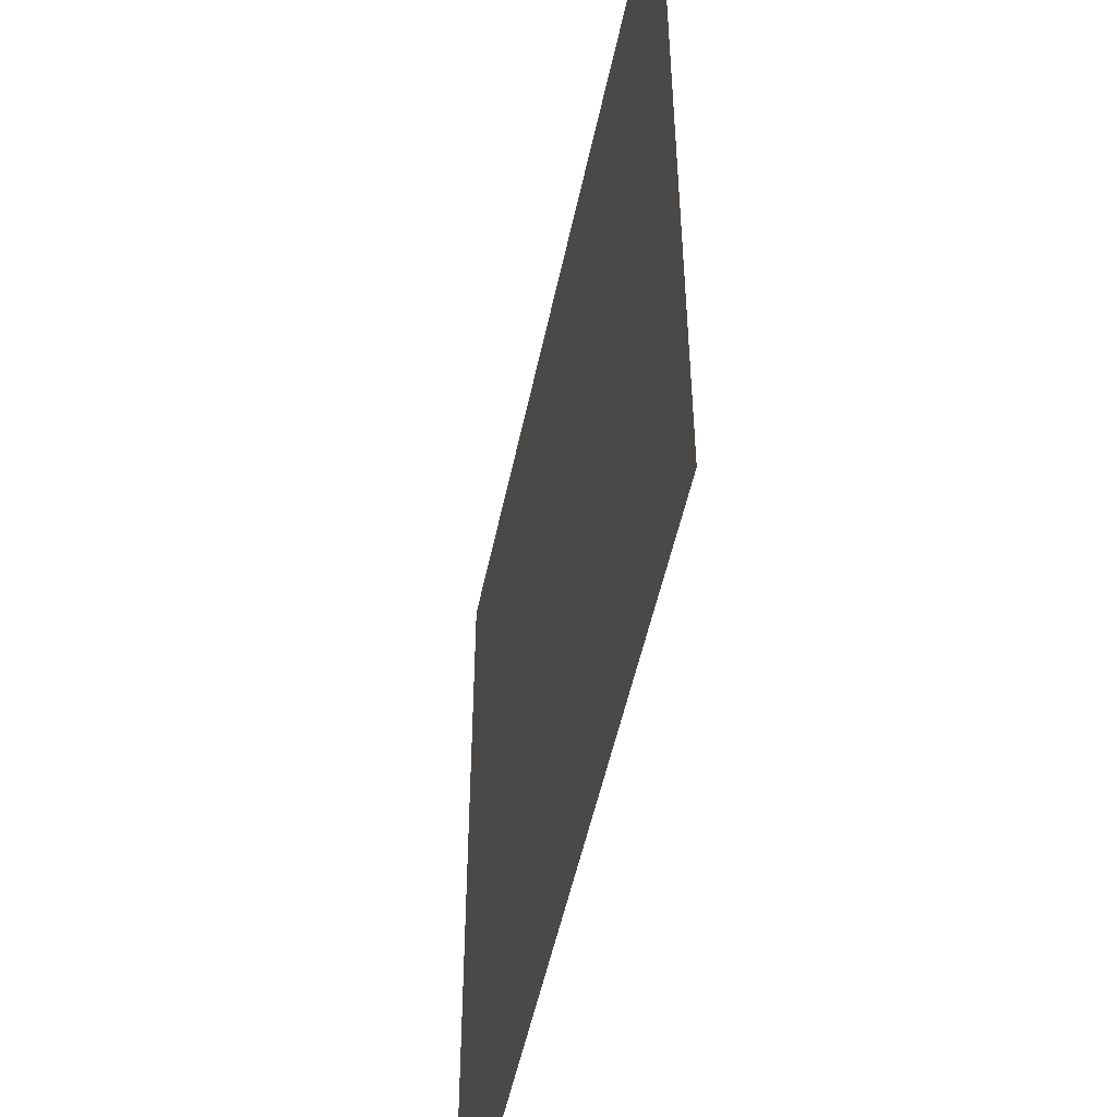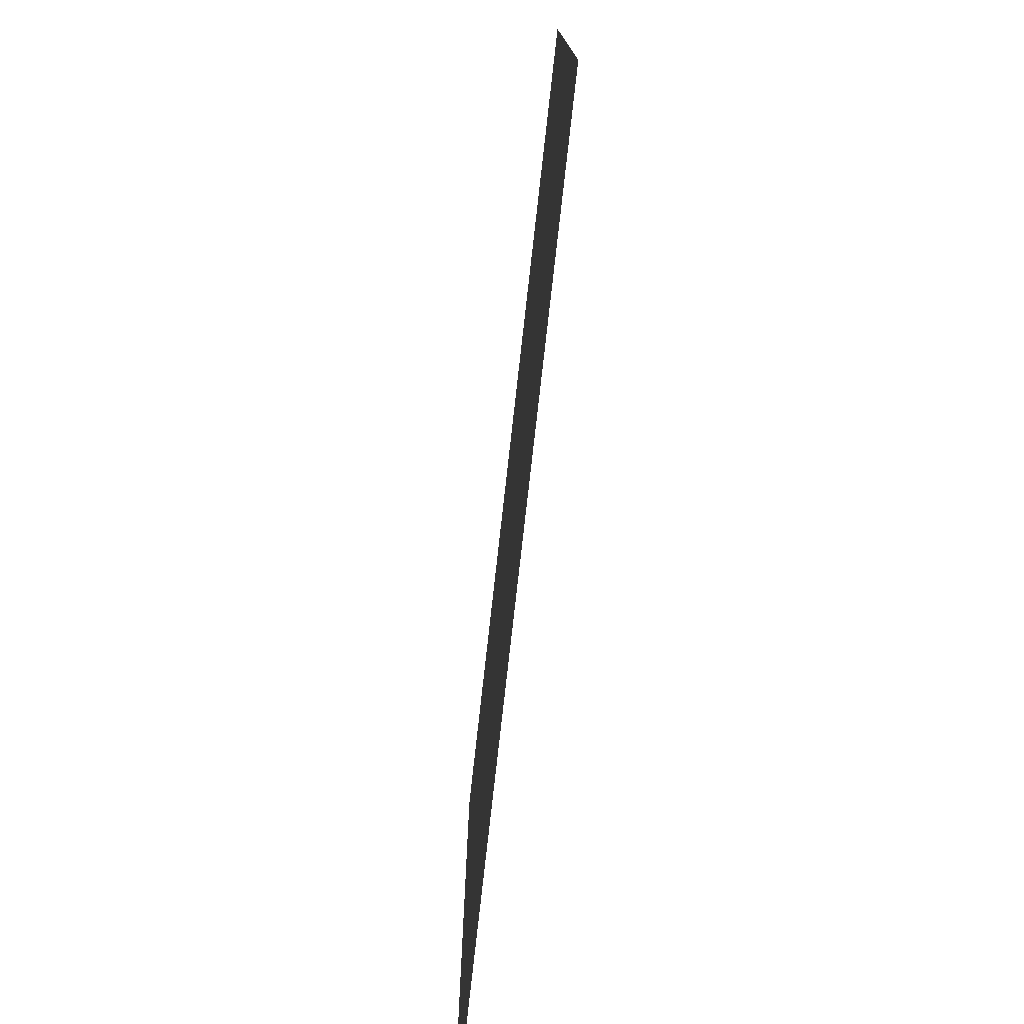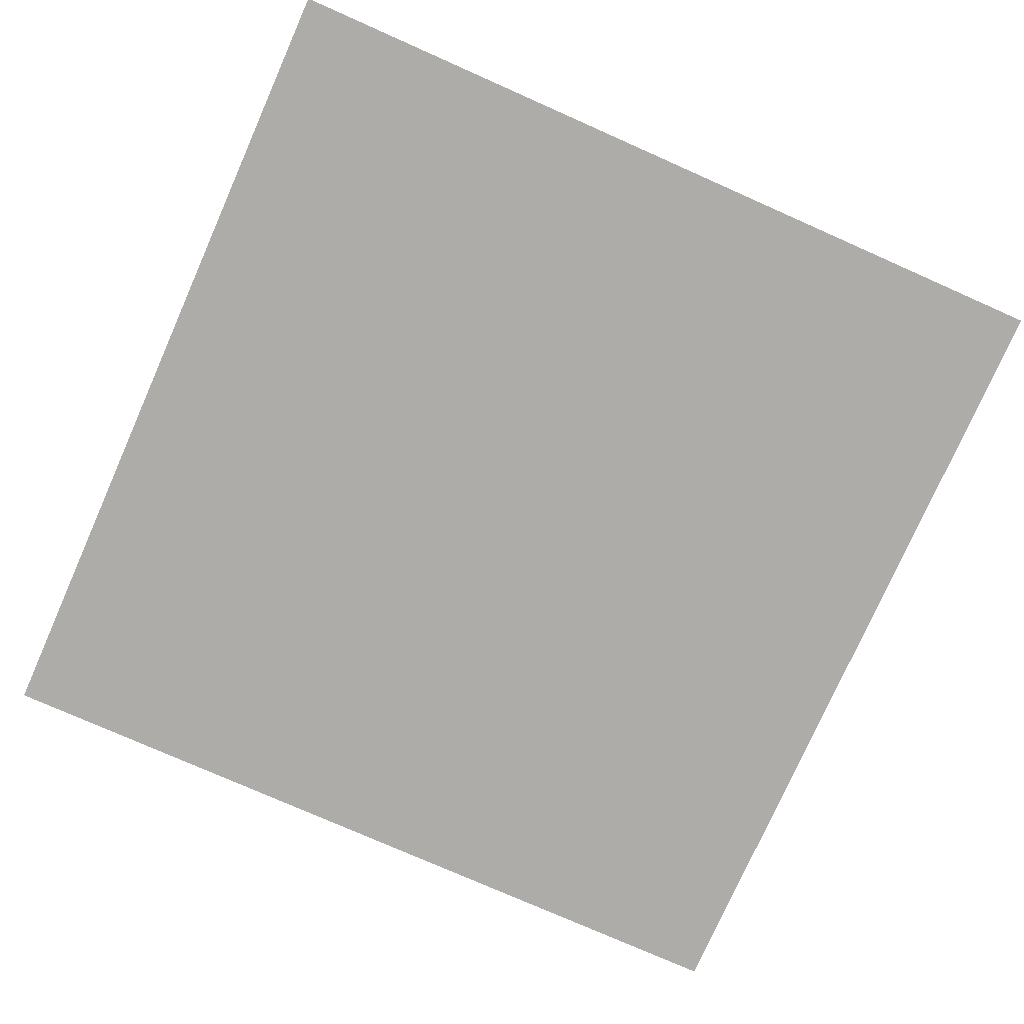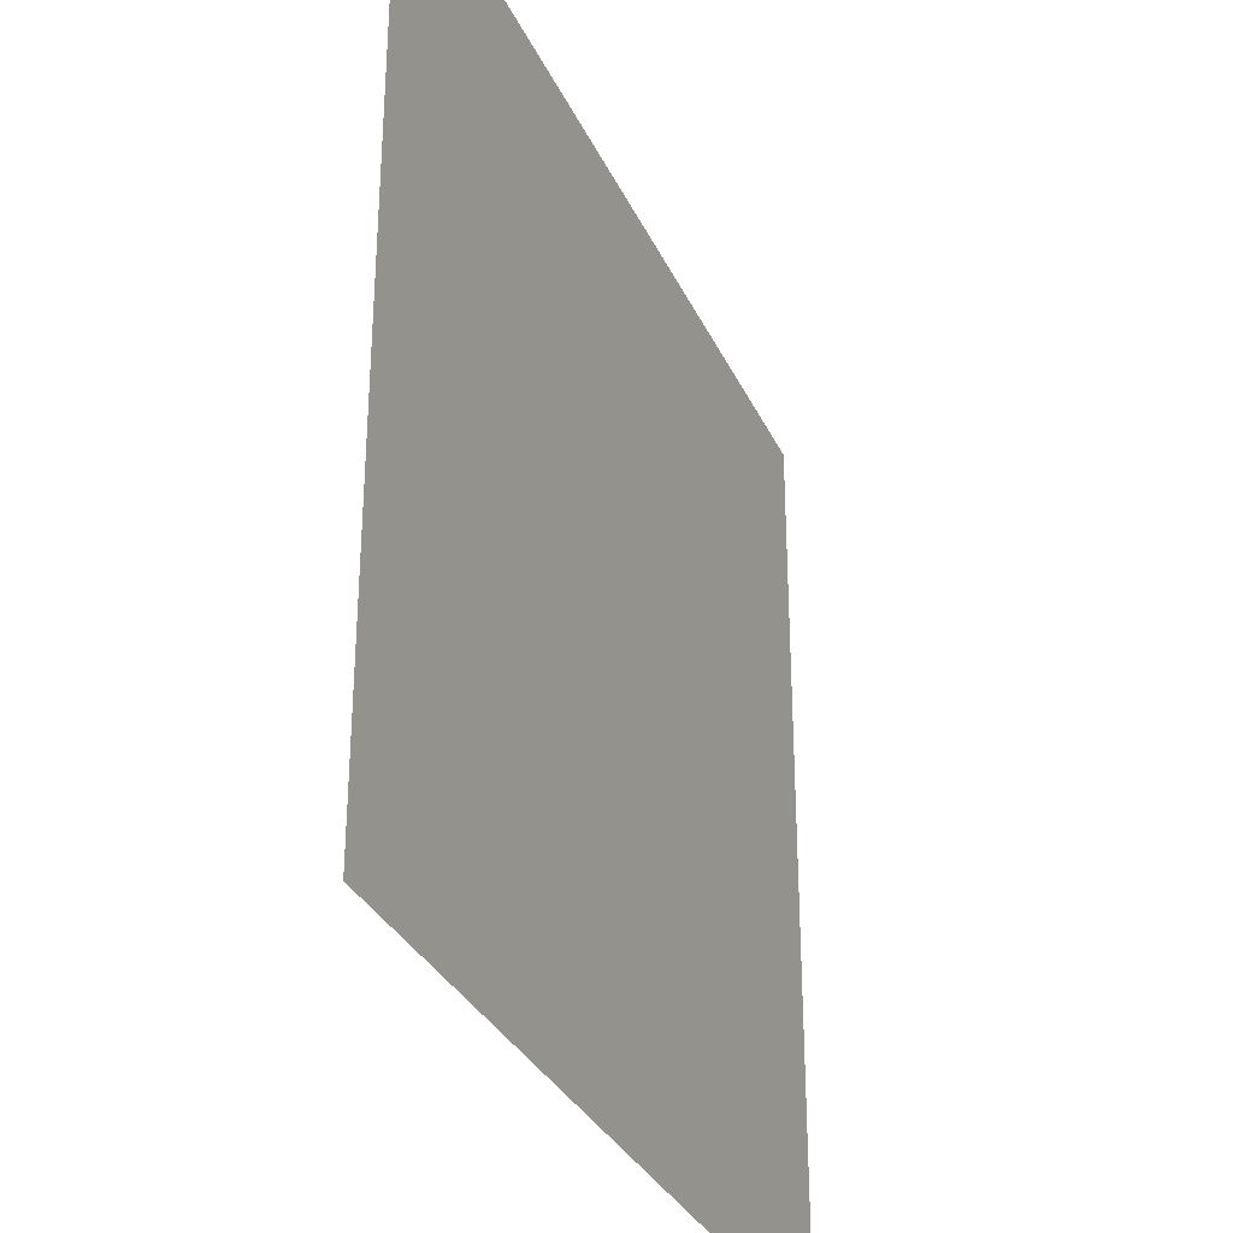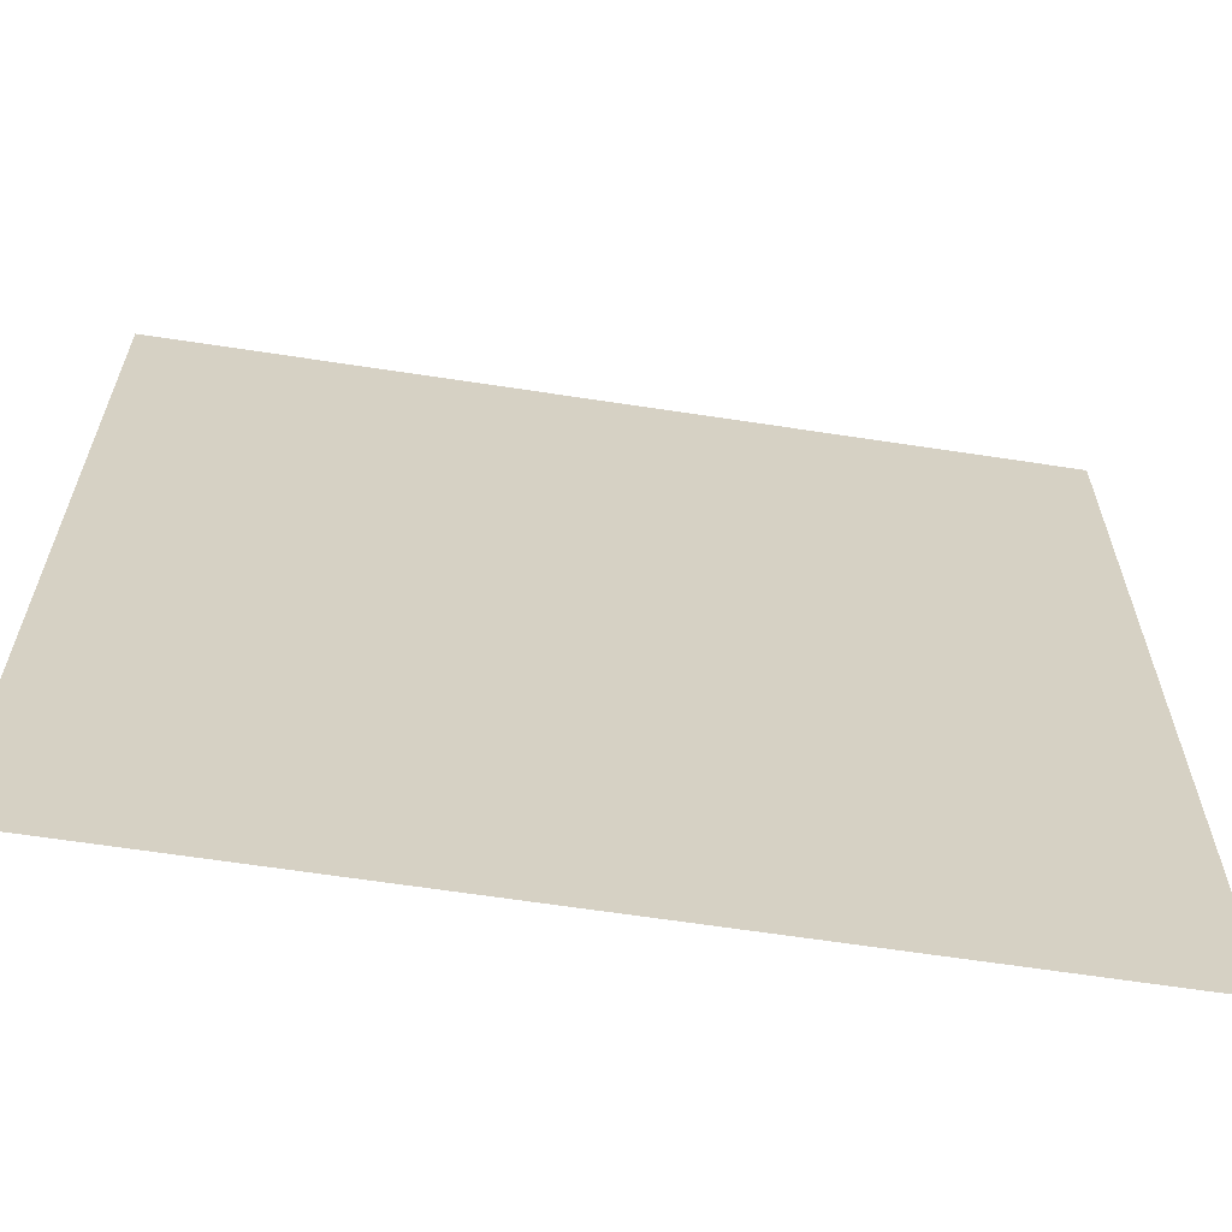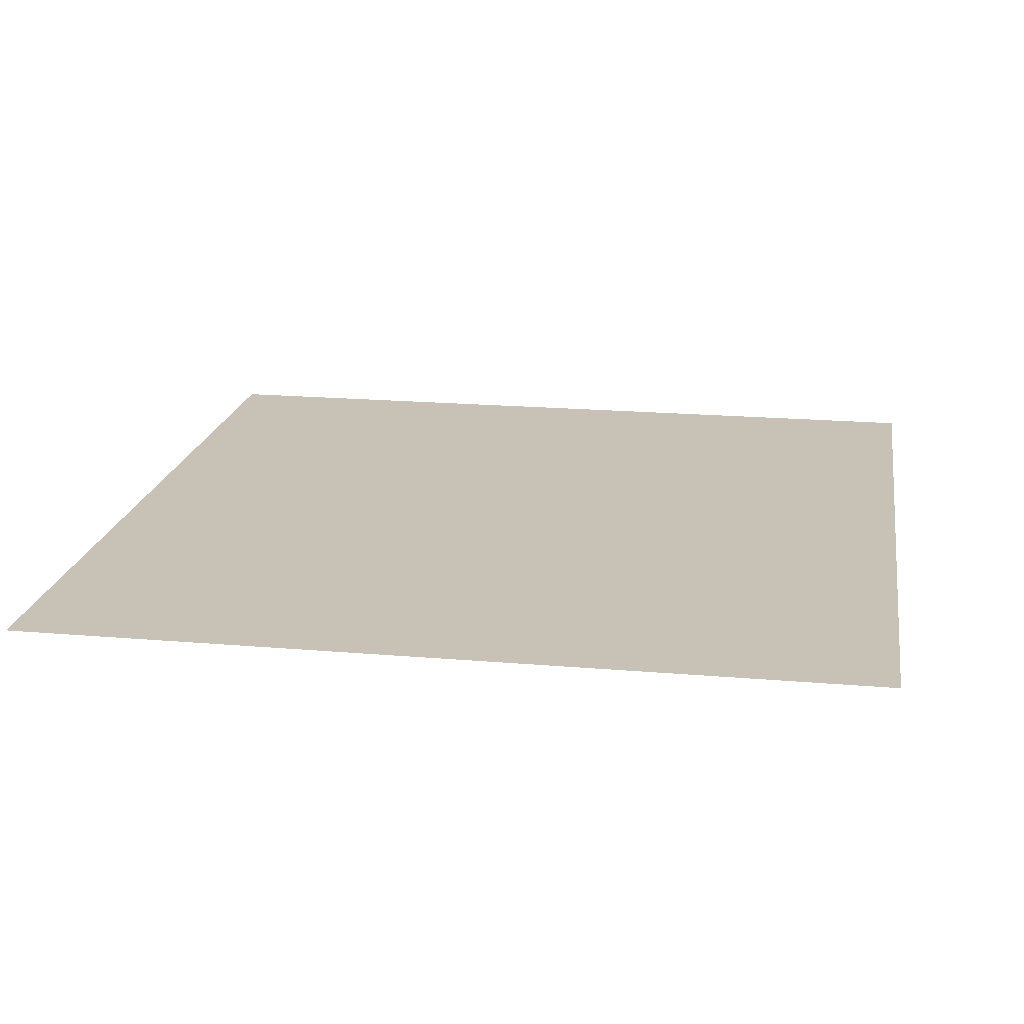
<metadata>
{"format":"obj","ext":"obj","renderer":"f3d","projection":"perspective","resolution":1024,"background":"white","views":[{"elev":-51.1,"azim":-101.7,"up":"+Y"},{"elev":-77.8,"azim":-96.4,"up":"+Y"},{"elev":-76.7,"azim":-23.9,"up":"+Z"},{"elev":-31.9,"azim":-68.3,"up":"+Y"},{"elev":-63.7,"azim":171.2,"up":"+Y"},{"elev":19.0,"azim":9.3,"up":"+Z"}]}
</metadata>
<code>
g board
v -1 -1 0
v 1 1 0
v 1 -1 0
v -1 1 0
f 1 2 3
f 1 4 2

</code>
